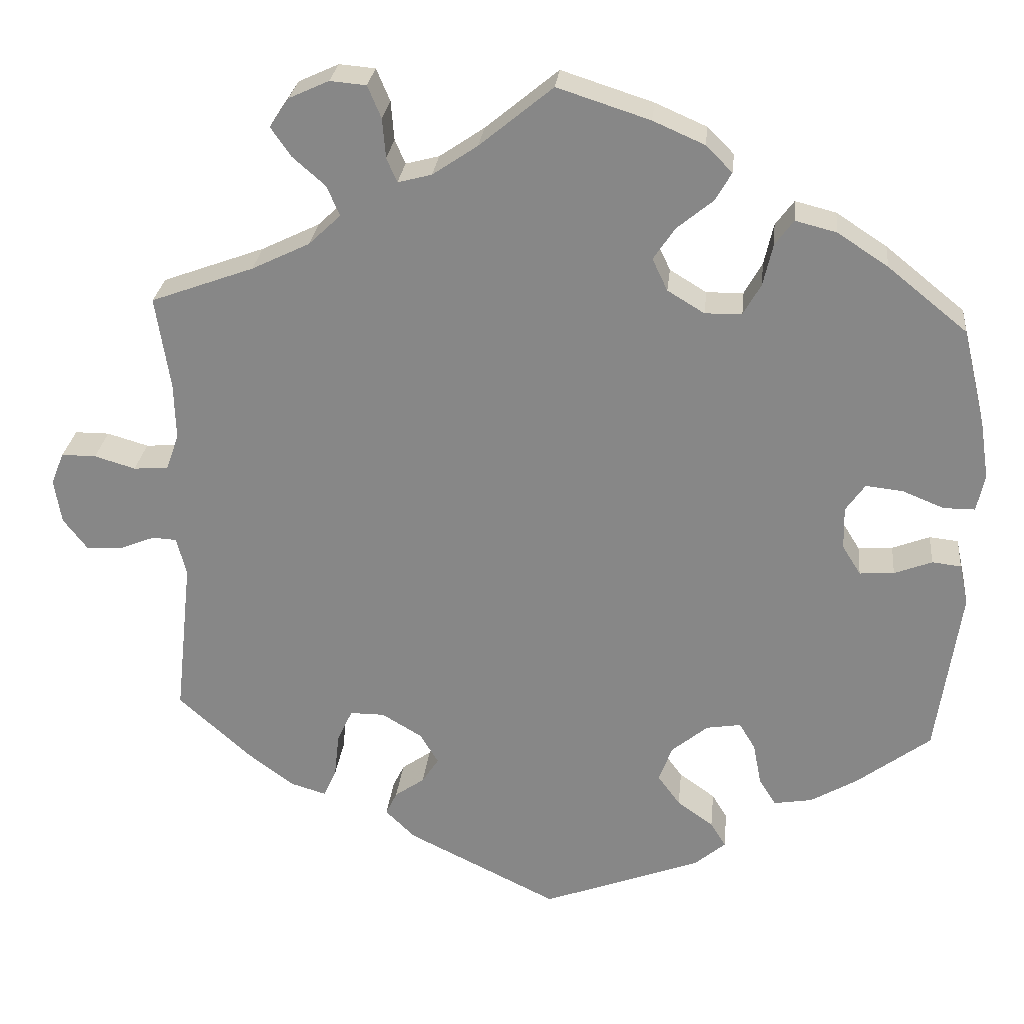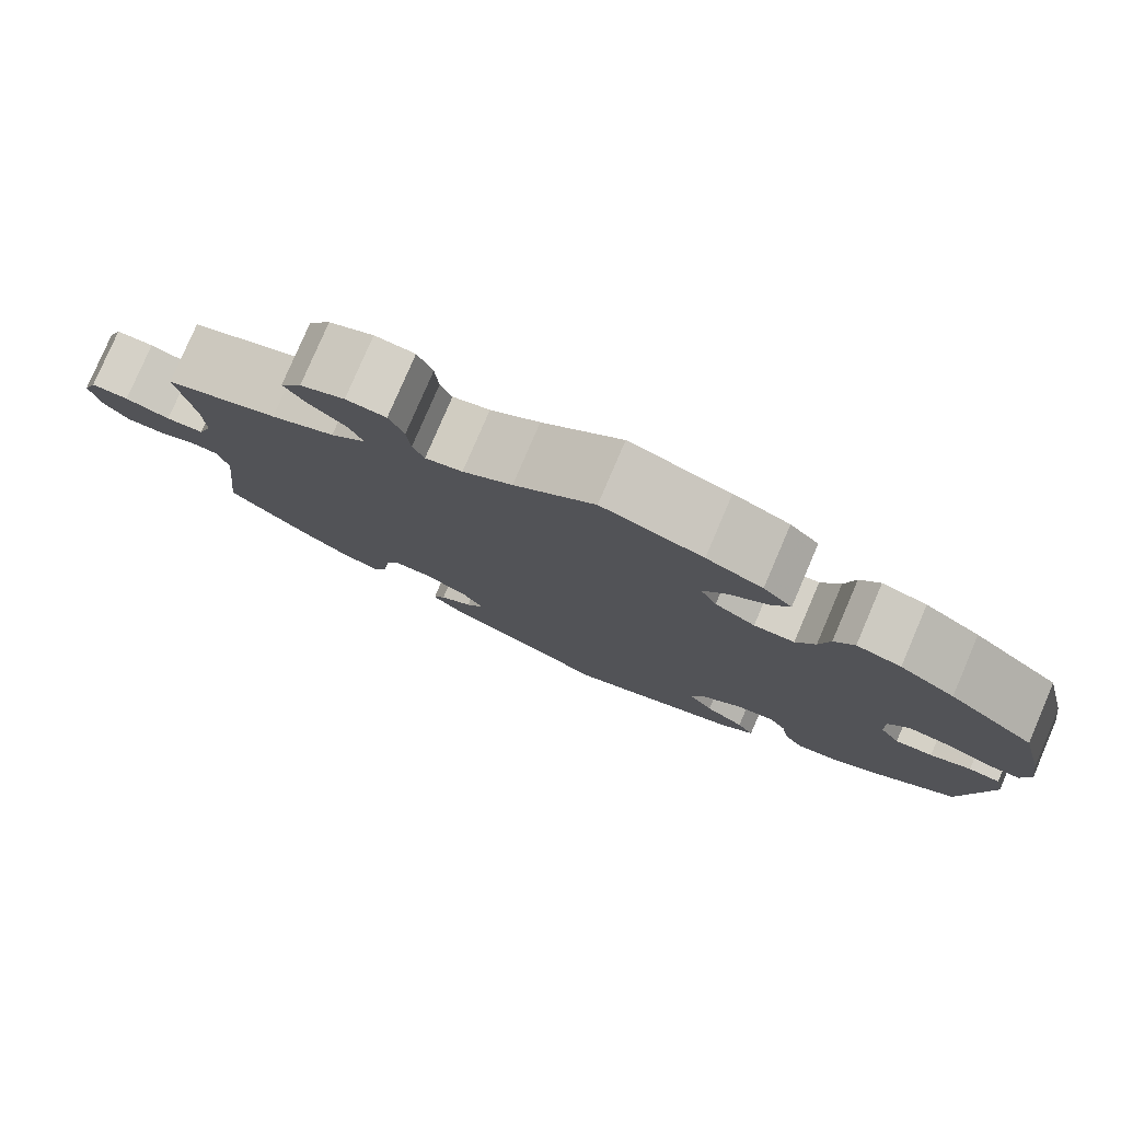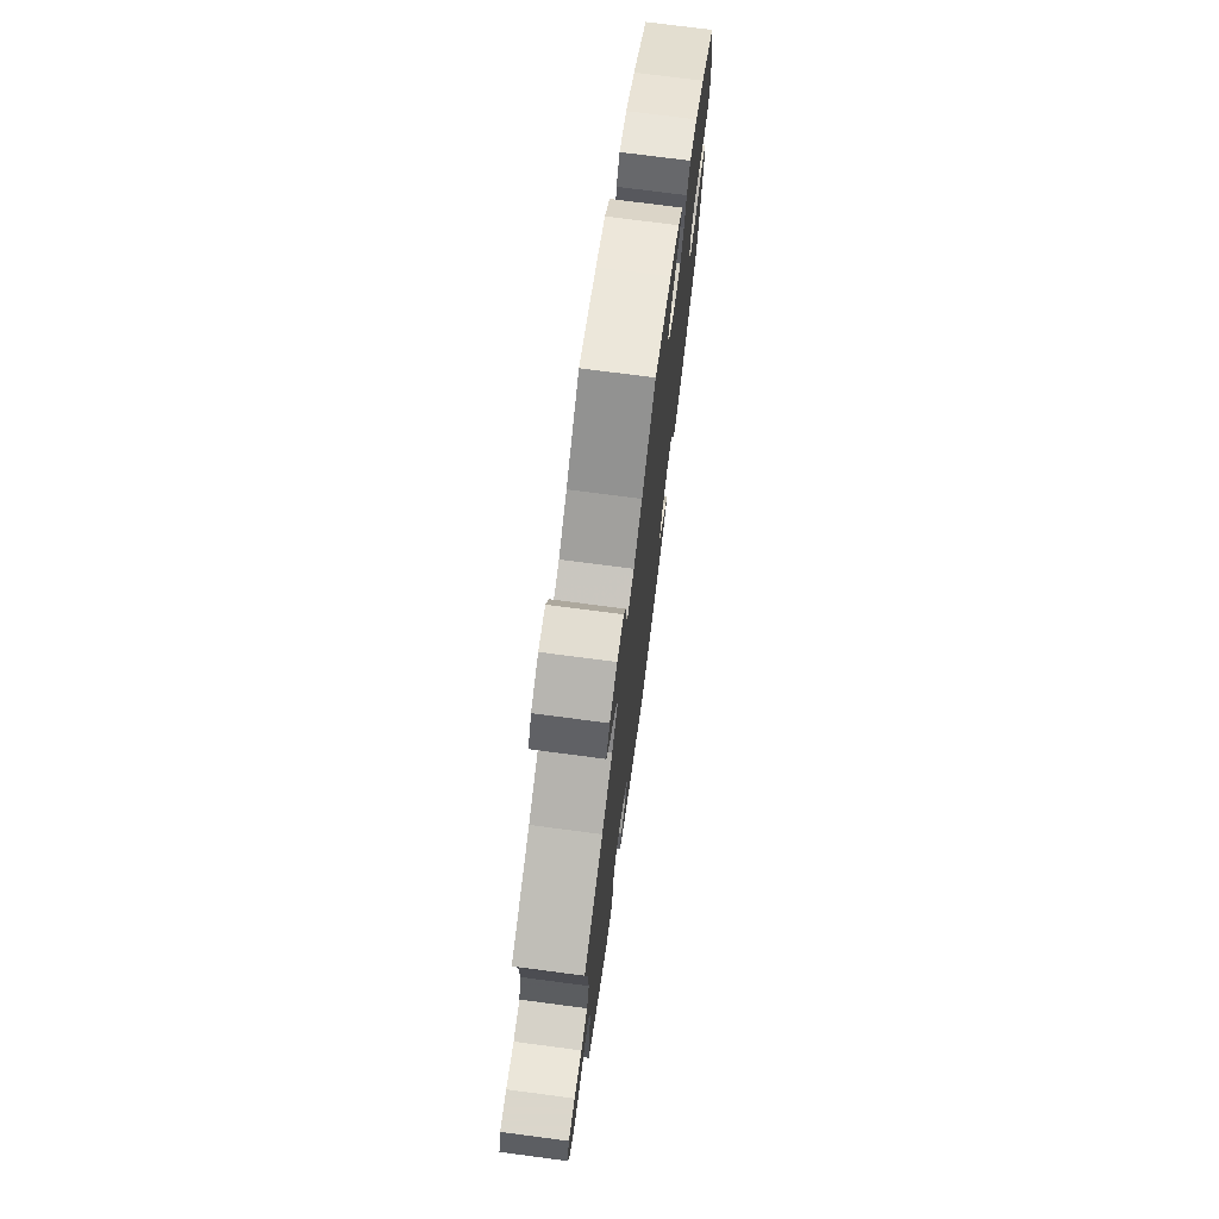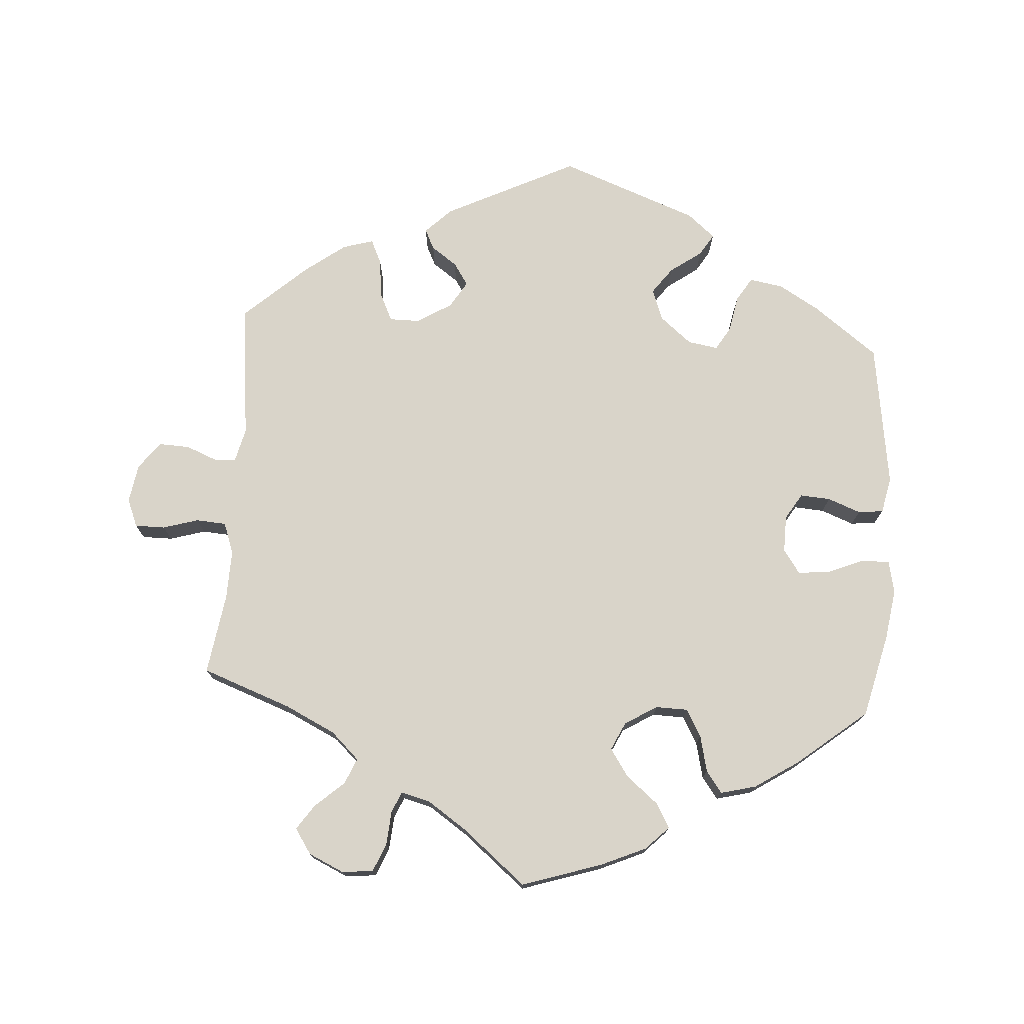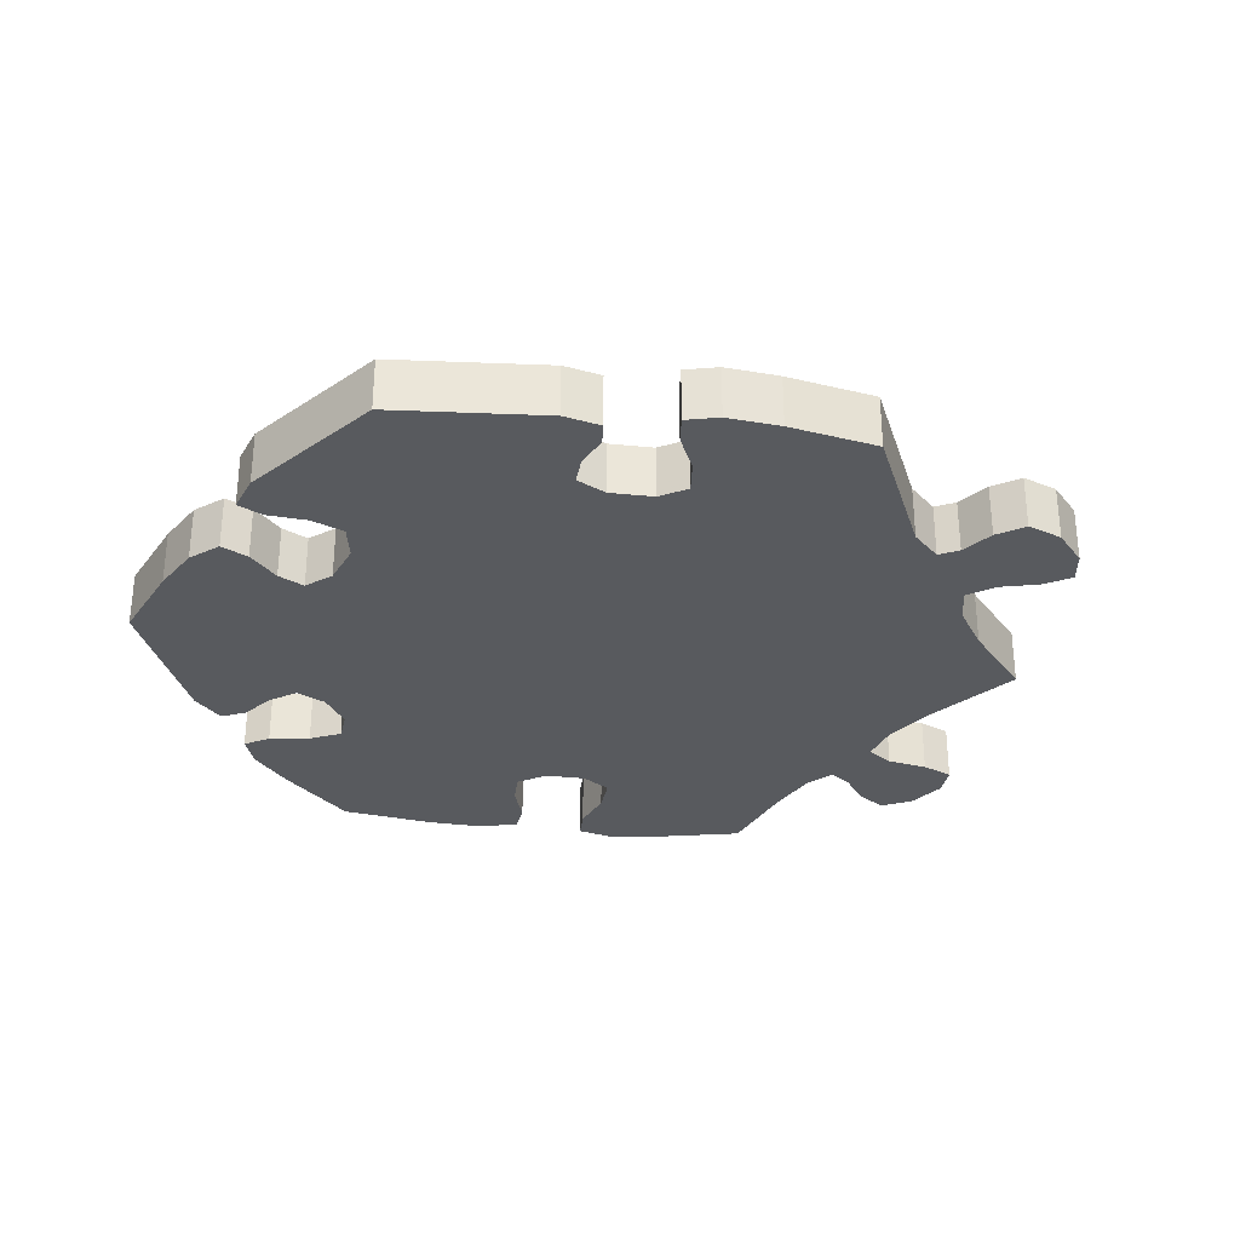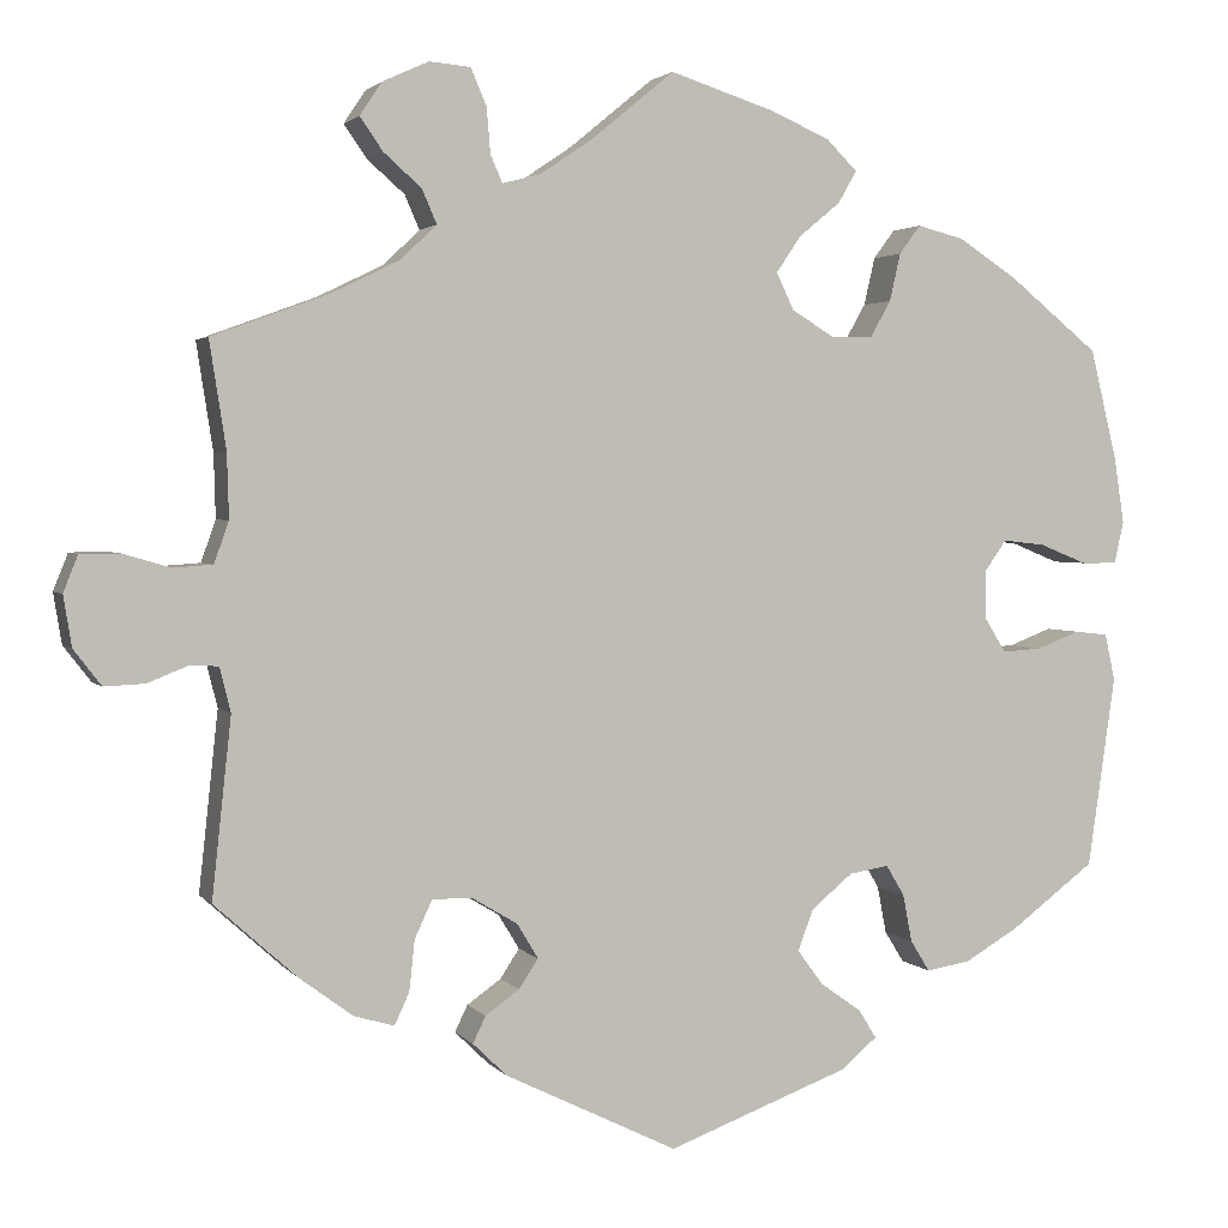
<metadata>
{"format":"obj","ext":"obj","renderer":"f3d","projection":"perspective","resolution":1024,"background":"white","views":[{"elev":26.6,"azim":5.9,"up":"+Z"},{"elev":79.4,"azim":23.2,"up":"+Z"},{"elev":73.7,"azim":-82.5,"up":"+Z"},{"elev":74.9,"azim":3.8,"up":"+Y"},{"elev":-31.1,"azim":-157.2,"up":"+Y"},{"elev":2.5,"azim":-18.7,"up":"+Z"}]}
</metadata>
<code>
v -0.48 0.07 -0.094
v -0.492 0.07 -0.046
v -0.522 0.07 -0.044
v -0.567 0.07 -0.062
v -0.611 0.07 -0.064
v -0.641 0.07 -0.025
v -0.65 0.07 0.03
v -0.634 0.07 0.07
v -0.591 0.07 0.07
v -0.54 0.07 0.055
v -0.497 0.07 0.058
v -0.481 0.07 0.103
v -0.483 0.07 0.173
v -0.501 0.07 0.289
v -0.373 0.07 0.336
v -0.301 0.07 0.371
v -0.261 0.07 0.409
v -0.277 0.07 0.446
v -0.318 0.07 0.482
v -0.343 0.07 0.518
v -0.319 0.07 0.554
v -0.269 0.07 0.577
v -0.224 0.07 0.573
v -0.207 0.07 0.533
v -0.203 0.07 0.484
v -0.19 0.07 0.454
v -0.148 0.07 0.465
v -0.092 0.07 0.503
v -0.001 0.07 0.578
v 0.114 0.07 0.541
v 0.178 0.07 0.513
v 0.211 0.07 0.48
v 0.191 0.07 0.445
v 0.146 0.07 0.408
v 0.119 0.07 0.368
v 0.138 0.07 0.328
v 0.184 0.07 0.3
v 0.23 0.07 0.301
v 0.252 0.07 0.34
v 0.264 0.07 0.392
v 0.287 0.07 0.423
v 0.338 0.07 0.41
v 0.401 0.07 0.369
v 0.5 0.07 0.289
v 0.529 0.07 0.169
v 0.54 0.07 0.097
v 0.53 0.07 0.051
v 0.491 0.07 0.051
v 0.439 0.07 0.072
v 0.393 0.07 0.077
v 0.369 0.07 0.043
v 0.37 0.07 -0.01
v 0.393 0.07 -0.047
v 0.436 0.07 -0.044
v 0.483 0.07 -0.026
v 0.519 0.07 -0.03
v 0.53 0.07 -0.081
v 0.5 0.07 -0.289
v 0.408 0.07 -0.358
v 0.35 0.07 -0.392
v 0.302 0.07 -0.4
v 0.281 0.07 -0.366
v 0.271 0.07 -0.314
v 0.251 0.07 -0.281
v 0.208 0.07 -0.288
v 0.163 0.07 -0.325
v 0.146 0.07 -0.37
v 0.174 0.07 -0.408
v 0.219 0.07 -0.44
v 0.238 0.07 -0.471
v 0.199 0.07 -0.504
v 0.001 0.07 -0.578
v -0.187 0.07 -0.486
v -0.224 0.07 -0.45
v -0.21 0.07 -0.421
v -0.173 0.07 -0.395
v -0.152 0.07 -0.363
v -0.175 0.07 -0.325
v -0.225 0.07 -0.295
v -0.268 0.07 -0.295
v -0.287 0.07 -0.336
v -0.293 0.07 -0.391
v -0.309 0.07 -0.426
v -0.353 0.07 -0.413
v -0.411 0.07 -0.37
v -0.501 0.07 -0.289
v -0.48 0 -0.094
v -0.492 0 -0.046
v -0.522 0 -0.044
v -0.567 0 -0.062
v -0.611 0 -0.064
v -0.641 0 -0.025
v -0.65 0 0.03
v -0.634 0 0.07
v -0.591 0 0.07
v -0.54 0 0.055
v -0.497 0 0.058
v -0.481 0 0.103
v -0.483 0 0.173
v -0.501 0 0.289
v -0.373 0 0.336
v -0.301 0 0.371
v -0.261 0 0.409
v -0.277 0 0.446
v -0.318 0 0.482
v -0.343 0 0.518
v -0.319 0 0.554
v -0.269 0 0.577
v -0.224 0 0.573
v -0.207 0 0.533
v -0.203 0 0.484
v -0.19 0 0.454
v -0.148 0 0.465
v -0.092 0 0.503
v -0.001 0 0.578
v 0.114 0 0.541
v 0.178 0 0.513
v 0.211 0 0.48
v 0.191 0 0.445
v 0.146 0 0.408
v 0.119 0 0.368
v 0.138 0 0.328
v 0.184 0 0.3
v 0.23 0 0.301
v 0.252 0 0.34
v 0.264 0 0.392
v 0.287 0 0.423
v 0.338 0 0.41
v 0.401 0 0.369
v 0.5 0 0.289
v 0.529 0 0.169
v 0.54 0 0.097
v 0.53 0 0.051
v 0.491 0 0.051
v 0.439 0 0.072
v 0.393 0 0.077
v 0.369 0 0.043
v 0.37 0 -0.01
v 0.393 0 -0.047
v 0.436 0 -0.044
v 0.483 0 -0.026
v 0.519 0 -0.03
v 0.53 0 -0.081
v 0.5 0 -0.289
v 0.408 0 -0.358
v 0.35 0 -0.392
v 0.302 0 -0.4
v 0.281 0 -0.366
v 0.271 0 -0.314
v 0.251 0 -0.281
v 0.208 0 -0.288
v 0.163 0 -0.325
v 0.146 0 -0.37
v 0.174 0 -0.408
v 0.219 0 -0.44
v 0.238 0 -0.471
v 0.199 0 -0.504
v 0.001 0 -0.578
v -0.187 0 -0.486
v -0.224 0 -0.45
v -0.21 0 -0.421
v -0.173 0 -0.395
v -0.152 0 -0.363
v -0.175 0 -0.325
v -0.225 0 -0.295
v -0.268 0 -0.295
v -0.287 0 -0.336
v -0.293 0 -0.391
v -0.309 0 -0.426
v -0.353 0 -0.413
v -0.411 0 -0.37
v -0.501 0 -0.289
f 85 86 1
f 84 85 1
f 81 82 83 84
f 80 81 84 1
f 79 80 1 2
f 78 79 2
f 73 74 75 76
f 73 76 77
f 72 73 77
f 71 72 77 78
f 68 69 70 71
f 67 68 71 78
f 60 61 62 63
f 60 63 64
f 59 60 64
f 58 59 64
f 57 58 64
f 54 55 56 57
f 53 54 57 64
f 52 53 64 65
f 46 47 48 49
f 46 49 50
f 45 46 50
f 44 45 50
f 43 44 50 51
f 39 40 41 42
f 38 39 42 43
f 31 32 33 34
f 31 34 35
f 28 29 30 31
f 27 28 31 35
f 26 27 35 36
f 22 23 24 25
f 22 25 26
f 21 22 26
f 18 19 20 21
f 17 18 21 26
f 16 17 26 36
f 13 14 15
f 12 13 15 16
f 11 12 16 36
f 7 8 9 10
f 7 10 11
f 6 7 11
f 3 4 5 6
f 2 3 6 11
f 66 67 78 2
f 51 52 65 66
f 38 43 51 66
f 37 38 66 2
f 2 11 36 37
f 87 172 171
f 87 171 170
f 170 169 168 167
f 87 170 167 166
f 88 87 166 165
f 88 165 164
f 162 161 160 159
f 163 162 159
f 163 159 158
f 164 163 158 157
f 157 156 155 154
f 164 157 154 153
f 149 148 147 146
f 150 149 146
f 150 146 145
f 150 145 144
f 150 144 143
f 143 142 141 140
f 150 143 140 139
f 151 150 139 138
f 135 134 133 132
f 136 135 132
f 136 132 131
f 136 131 130
f 137 136 130 129
f 128 127 126 125
f 129 128 125 124
f 120 119 118 117
f 121 120 117
f 117 116 115 114
f 121 117 114 113
f 122 121 113 112
f 111 110 109 108
f 112 111 108
f 112 108 107
f 107 106 105 104
f 112 107 104 103
f 122 112 103 102
f 101 100 99
f 102 101 99 98
f 122 102 98 97
f 96 95 94 93
f 97 96 93
f 97 93 92
f 92 91 90 89
f 97 92 89 88
f 88 164 153 152
f 152 151 138 137
f 152 137 129 124
f 88 152 124 123
f 123 122 97 88
f 1 87 88 2
f 2 88 89 3
f 3 89 90 4
f 4 90 91 5
f 5 91 92 6
f 6 92 93 7
f 7 93 94 8
f 8 94 95 9
f 9 95 96 10
f 10 96 97 11
f 11 97 98 12
f 12 98 99 13
f 13 99 100 14
f 14 100 101 15
f 15 101 102 16
f 16 102 103 17
f 17 103 104 18
f 18 104 105 19
f 19 105 106 20
f 20 106 107 21
f 21 107 108 22
f 22 108 109 23
f 23 109 110 24
f 24 110 111 25
f 25 111 112 26
f 26 112 113 27
f 27 113 114 28
f 28 114 115 29
f 29 115 116 30
f 30 116 117 31
f 31 117 118 32
f 32 118 119 33
f 33 119 120 34
f 34 120 121 35
f 35 121 122 36
f 36 122 123 37
f 37 123 124 38
f 38 124 125 39
f 39 125 126 40
f 40 126 127 41
f 41 127 128 42
f 42 128 129 43
f 43 129 130 44
f 44 130 131 45
f 45 131 132 46
f 46 132 133 47
f 47 133 134 48
f 48 134 135 49
f 49 135 136 50
f 50 136 137 51
f 51 137 138 52
f 52 138 139 53
f 53 139 140 54
f 54 140 141 55
f 55 141 142 56
f 56 142 143 57
f 57 143 144 58
f 58 144 145 59
f 59 145 146 60
f 60 146 147 61
f 61 147 148 62
f 62 148 149 63
f 63 149 150 64
f 64 150 151 65
f 65 151 152 66
f 66 152 153 67
f 67 153 154 68
f 68 154 155 69
f 69 155 156 70
f 70 156 157 71
f 71 157 158 72
f 72 158 159 73
f 73 159 160 74
f 74 160 161 75
f 75 161 162 76
f 76 162 163 77
f 77 163 164 78
f 78 164 165 79
f 79 165 166 80
f 80 166 167 81
f 81 167 168 82
f 82 168 169 83
f 83 169 170 84
f 84 170 171 85
f 85 171 172 86
f 86 172 87 1

</code>
